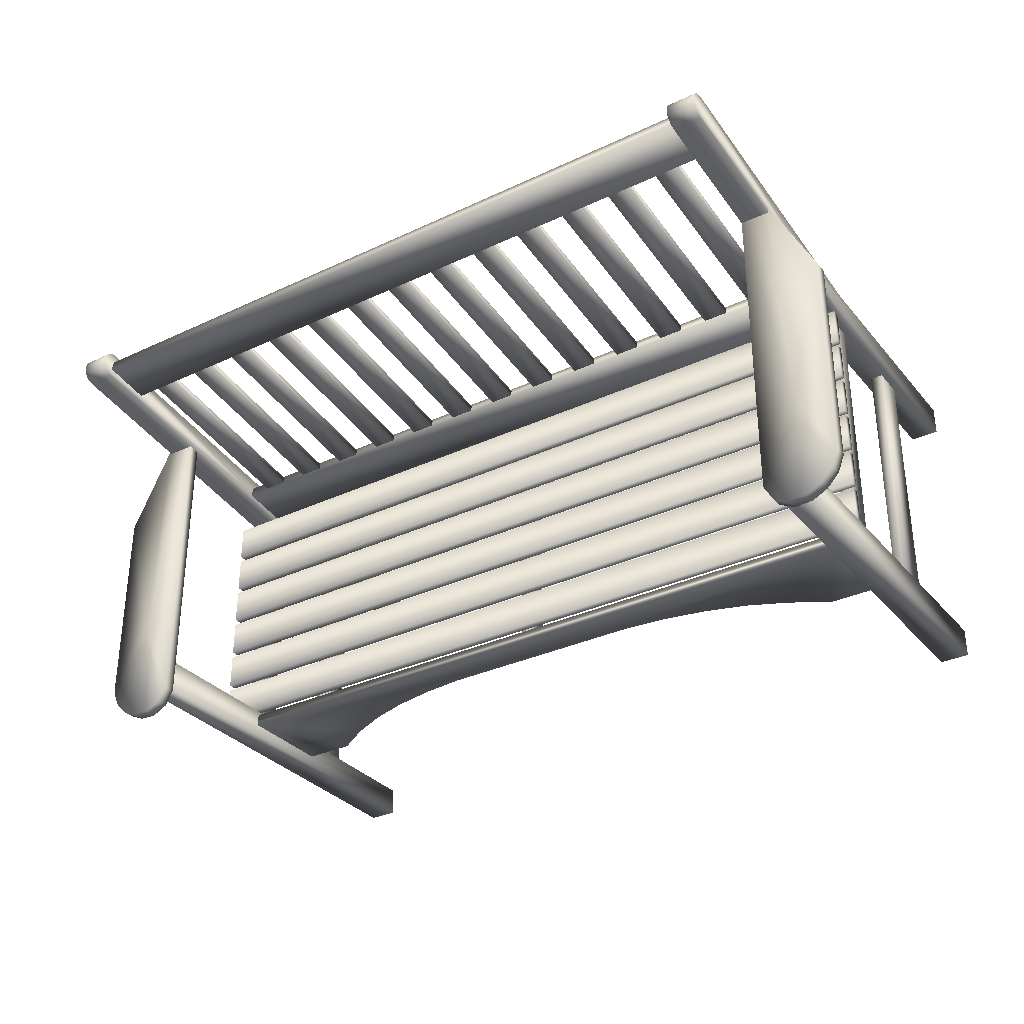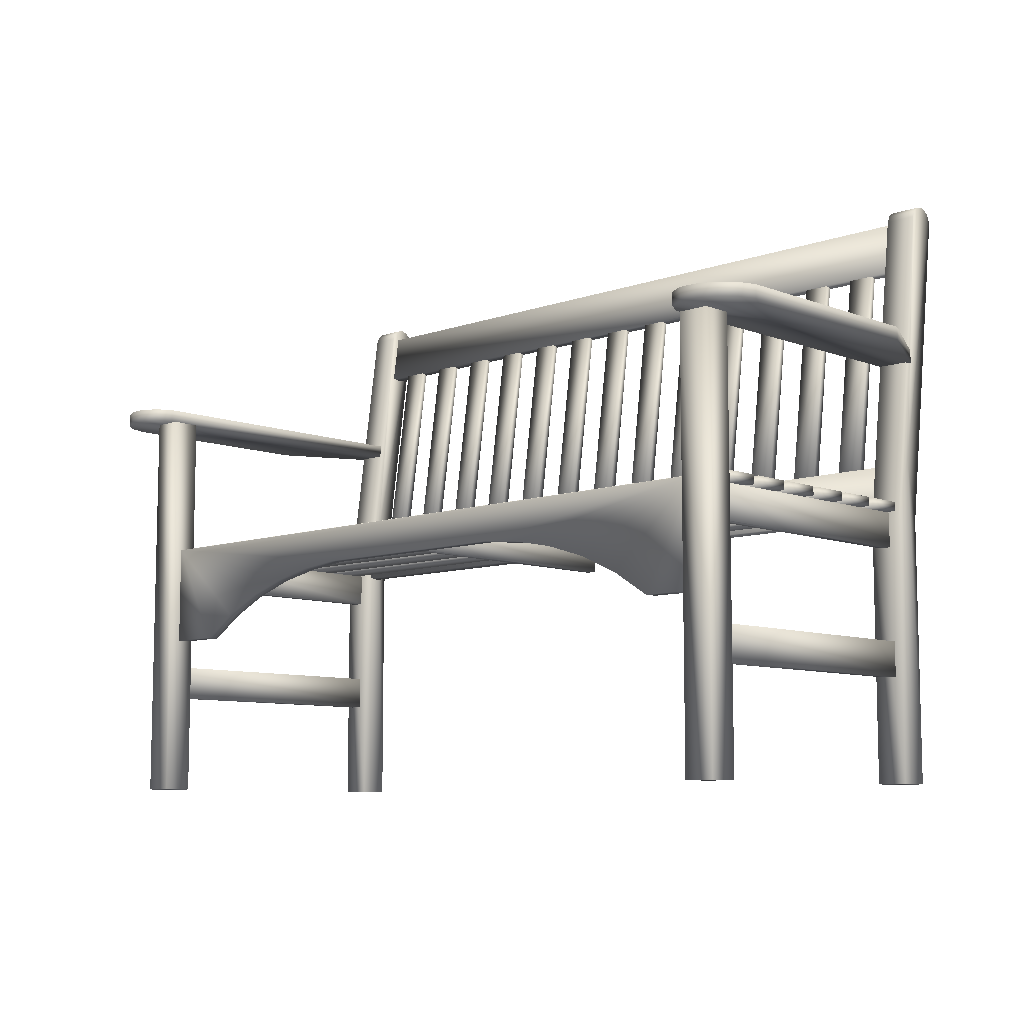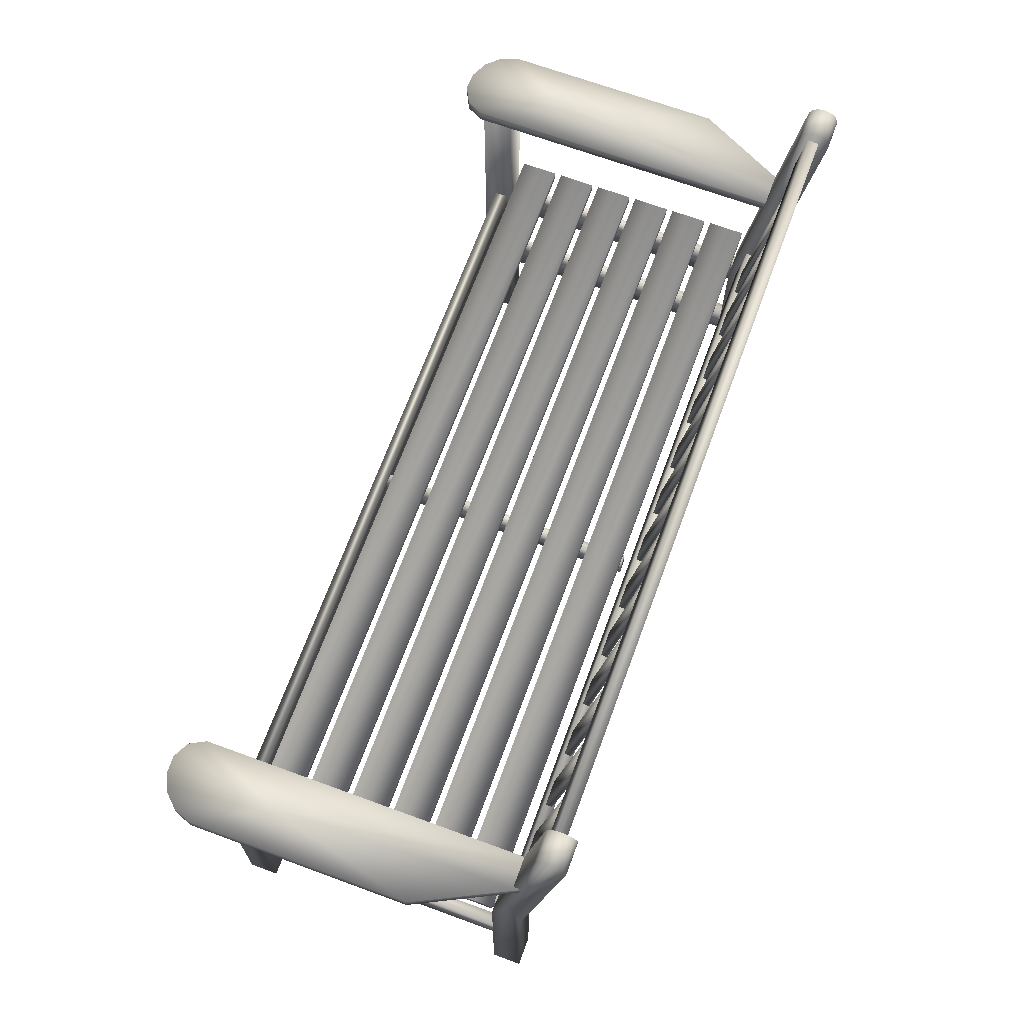
<metadata>
{"format":"obj","ext":"obj","renderer":"f3d","projection":"perspective","resolution":1024,"background":"white","views":[{"elev":-32.3,"azim":-146.8,"up":"+Z"},{"elev":-8.5,"azim":-136.0,"up":"+Y"},{"elev":68.6,"azim":-69.8,"up":"+Y"}]}
</metadata>
<code>
v 0.1074 0.4644 0.3973
v 0.1074 0.4644 0.05062
v 0.1074 0.478 0.05062
v 0.1074 0.478 0.3973
v 0.09836 0.4644 0.03374
v 0.09836 0.478 0.03374
v 0.08145 0.4644 0.025
v 0.08145 0.478 0.025
v 0.06231 0.4644 0.02579
v 0.06231 0.478 0.02579
v 0.045 0.4644 0.0341
v 0.045 0.478 0.0341
v 0.03184 0.4644 0.04809
v 0.03184 0.478 0.04809
v 0.025 0.4644 0.066
v 0.025 0.478 0.066
v 0.025 0.4644 0.2977
v 0.025 0.478 0.2977
v 0.07455 0.4644 0.3973
v 0.07455 0.478 0.3973
v 0.8927 0.4644 0.05062
v 0.8927 0.4644 0.3973
v 0.8927 0.478 0.3973
v 0.8927 0.478 0.05062
v 0.9016 0.4644 0.03374
v 0.9016 0.478 0.03374
v 0.9186 0.4644 0.025
v 0.9186 0.478 0.025
v 0.9377 0.4644 0.02579
v 0.9377 0.478 0.02579
v 0.955 0.4644 0.0341
v 0.955 0.478 0.0341
v 0.9682 0.4644 0.04809
v 0.9682 0.478 0.04809
v 0.975 0.4644 0.066
v 0.975 0.478 0.066
v 0.975 0.4644 0.2977
v 0.975 0.478 0.2977
v 0.9255 0.4644 0.3973
v 0.9255 0.478 0.3973
v 0.06638 0.478 0.1404
v 0.06638 0.4644 0.1404
v 0.9336 0.478 0.1404
v 0.9336 0.4644 0.1404
v 0.8395 0.3533 0.3922
v 0.8666 0.3533 0.3921
v 0.8666 0.5731 0.4225
v 0.8395 0.5731 0.4226
v 0.8395 0.3542 0.3852
v 0.8395 0.574 0.4156
v 0.8666 0.3543 0.3851
v 0.8666 0.5741 0.4155
v 0.7806 0.3533 0.3922
v 0.8078 0.3533 0.3921
v 0.8078 0.5731 0.4225
v 0.7806 0.5731 0.4226
v 0.7806 0.3542 0.3852
v 0.7806 0.574 0.4156
v 0.8078 0.3543 0.3851
v 0.8078 0.5741 0.4155
v 0.7218 0.3533 0.3922
v 0.749 0.3533 0.3921
v 0.749 0.5731 0.4225
v 0.7218 0.5731 0.4226
v 0.7218 0.3542 0.3852
v 0.7218 0.574 0.4156
v 0.749 0.3543 0.3851
v 0.749 0.5741 0.4156
v 0.663 0.3532 0.3922
v 0.6901 0.3533 0.3921
v 0.6901 0.5731 0.4225
v 0.663 0.5731 0.4226
v 0.6629 0.3542 0.3852
v 0.6629 0.574 0.4156
v 0.6901 0.3543 0.3851
v 0.6901 0.5741 0.4156
v 0.6041 0.3532 0.3922
v 0.6313 0.3533 0.3921
v 0.6313 0.5731 0.4225
v 0.6041 0.5731 0.4226
v 0.6041 0.3542 0.3852
v 0.6041 0.574 0.4156
v 0.6313 0.3543 0.3851
v 0.6313 0.5741 0.4156
v 0.5453 0.3532 0.3922
v 0.5724 0.3533 0.3921
v 0.5724 0.5731 0.4225
v 0.5453 0.5731 0.4226
v 0.5453 0.3542 0.3852
v 0.5453 0.574 0.4156
v 0.5724 0.3543 0.3851
v 0.5724 0.5741 0.4156
v 0.4864 0.3532 0.3922
v 0.5136 0.3533 0.3921
v 0.5136 0.5731 0.4225
v 0.4864 0.5731 0.4226
v 0.4864 0.3542 0.3852
v 0.4864 0.574 0.4156
v 0.5136 0.3543 0.3851
v 0.5136 0.5741 0.4156
v 0.4276 0.3532 0.3922
v 0.4547 0.3533 0.3921
v 0.4547 0.5731 0.4226
v 0.4276 0.5731 0.4226
v 0.4276 0.3542 0.3852
v 0.4276 0.574 0.4157
v 0.4547 0.3543 0.3851
v 0.4547 0.5741 0.4156
v 0.3687 0.3532 0.3922
v 0.3959 0.3533 0.3921
v 0.3959 0.5731 0.4226
v 0.3687 0.5731 0.4226
v 0.3687 0.3542 0.3852
v 0.3687 0.574 0.4157
v 0.3959 0.3543 0.3851
v 0.3959 0.5741 0.4156
v 0.3099 0.3532 0.3922
v 0.3371 0.3533 0.3921
v 0.3371 0.5731 0.4226
v 0.3099 0.5731 0.4226
v 0.3099 0.3542 0.3852
v 0.3099 0.574 0.4157
v 0.3371 0.3543 0.3851
v 0.3371 0.5741 0.4156
v 0.2511 0.3532 0.3922
v 0.2782 0.3533 0.3921
v 0.2782 0.5731 0.4226
v 0.2511 0.5731 0.4226
v 0.2511 0.3542 0.3852
v 0.2511 0.574 0.4157
v 0.2782 0.3543 0.3851
v 0.2782 0.5741 0.4156
v 0.1922 0.3532 0.3922
v 0.2194 0.3533 0.3921
v 0.2194 0.5731 0.4226
v 0.1922 0.5731 0.4226
v 0.1922 0.3542 0.3852
v 0.1922 0.574 0.4157
v 0.2194 0.3542 0.3851
v 0.2194 0.5741 0.4156
v 0.1334 0.3532 0.3922
v 0.1605 0.3533 0.3921
v 0.1605 0.5731 0.4226
v 0.1334 0.5731 0.4226
v 0.1334 0.3542 0.3852
v 0.1334 0.574 0.4157
v 0.1605 0.3542 0.3851
v 0.1605 0.5741 0.4156
v 0.1036 0.5714 0.4246
v 0.1026 0.6252 0.4321
v 0.1026 0.6267 0.4206
v 0.1036 0.5729 0.4131
v 0.1036 0.3002 0.3873
v 0.1026 0.354 0.3948
v 0.1026 0.3556 0.3833
v 0.1036 0.3018 0.3758
v 0.8936 0.6252 0.4321
v 0.8946 0.5714 0.4246
v 0.8946 0.5729 0.4131
v 0.8936 0.6267 0.4206
v 0.8936 0.354 0.3948
v 0.8946 0.3002 0.3873
v 0.8946 0.3018 0.3758
v 0.8936 0.3556 0.3833
v 0.1074 0.2966 0.3673
v 0.1074 0.025 0.3673
v 0.07575 0.025 0.3673
v 0.07575 0.2966 0.3673
v 0.1074 0.6272 0.4116
v 0.07575 0.6272 0.4116
v 0.1074 0.634 0.4144
v 0.07576 0.634 0.4144
v 0.1074 0.6388 0.42
v 0.07576 0.6388 0.42
v 0.1074 0.6406 0.4272
v 0.07575 0.6406 0.4272
v 0.1074 0.6389 0.4344
v 0.07575 0.6389 0.4344
v 0.1074 0.6341 0.44
v 0.07575 0.6341 0.44
v 0.1074 0.6272 0.4428
v 0.07575 0.6272 0.4428
v 0.1074 0.6223 0.4428
v 0.07575 0.6223 0.4428
v 0.1074 0.2966 0.399
v 0.07575 0.2966 0.399
v 0.1074 0.025 0.399
v 0.07576 0.025 0.399
v 0.8926 0.025 0.3673
v 0.8926 0.2966 0.3673
v 0.9242 0.2966 0.3673
v 0.9242 0.025 0.3673
v 0.8926 0.6272 0.4116
v 0.9242 0.6272 0.4116
v 0.8926 0.634 0.4144
v 0.9242 0.634 0.4144
v 0.8926 0.6388 0.42
v 0.9242 0.6388 0.42
v 0.8926 0.6406 0.4272
v 0.9242 0.6406 0.4272
v 0.8926 0.6389 0.4344
v 0.9242 0.6389 0.4344
v 0.8926 0.6341 0.44
v 0.9242 0.6341 0.44
v 0.8926 0.6272 0.4428
v 0.9242 0.6272 0.4428
v 0.8926 0.6223 0.4428
v 0.9242 0.6223 0.4428
v 0.8926 0.2966 0.399
v 0.9242 0.2966 0.399
v 0.8926 0.025 0.399
v 0.9242 0.025 0.399
v 0.1074 0.3599 0.3877
v 0.07576 0.3599 0.3877
v 0.8926 0.3599 0.3877
v 0.9242 0.3599 0.3877
v 0.1075 0.4644 0.05568
v 0.1075 0.025 0.05568
v 0.07577 0.025 0.05568
v 0.07577 0.4644 0.05568
v 0.1075 0.025 0.08735
v 0.1075 0.4644 0.08735
v 0.07577 0.4644 0.08735
v 0.07578 0.025 0.08735
v 0.8925 0.025 0.05568
v 0.8925 0.4644 0.05568
v 0.9242 0.4644 0.05568
v 0.9242 0.025 0.05568
v 0.8925 0.4644 0.08735
v 0.8925 0.025 0.08735
v 0.9242 0.025 0.08735
v 0.9242 0.4644 0.08735
v 0.07829 0.3044 0.3261
v 0.07818 0.3043 0.3664
v 0.07818 0.3136 0.3664
v 0.07829 0.3137 0.3261
v 0.07829 0.3044 0.2785
v 0.07818 0.3043 0.3188
v 0.07818 0.3136 0.3188
v 0.07829 0.3137 0.2785
v 0.07828 0.3044 0.2309
v 0.07817 0.3043 0.2712
v 0.07817 0.3136 0.2712
v 0.07828 0.3137 0.2309
v 0.07828 0.3044 0.1832
v 0.07817 0.3043 0.2235
v 0.07817 0.3136 0.2235
v 0.07828 0.3137 0.1832
v 0.07828 0.3044 0.1356
v 0.07817 0.3043 0.1759
v 0.07817 0.3136 0.1759
v 0.07828 0.3137 0.1356
v 0.07827 0.3044 0.08797
v 0.07816 0.3043 0.1283
v 0.07816 0.3136 0.1283
v 0.07827 0.3137 0.08797
v 0.9402 0.3044 0.3261
v 0.9401 0.3043 0.3664
v 0.9401 0.3136 0.3664
v 0.9402 0.3137 0.3261
v 0.9402 0.3044 0.2785
v 0.9401 0.3043 0.3188
v 0.9401 0.3136 0.3188
v 0.9402 0.3137 0.2785
v 0.9402 0.3044 0.2309
v 0.9401 0.3043 0.2712
v 0.9401 0.3136 0.2712
v 0.9402 0.3137 0.2309
v 0.9402 0.3044 0.1832
v 0.9401 0.3043 0.2235
v 0.9401 0.3136 0.2235
v 0.9402 0.3137 0.1832
v 0.9402 0.3044 0.1356
v 0.9401 0.3043 0.1759
v 0.9401 0.3136 0.1759
v 0.9402 0.3137 0.1356
v 0.9402 0.3044 0.08797
v 0.9401 0.3043 0.1283
v 0.9401 0.3136 0.1283
v 0.9402 0.3137 0.08797
v 0.9132 0.3036 0.3726
v 0.9132 0.2674 0.3726
v 0.9132 0.2674 0.08711
v 0.9132 0.3036 0.08714
v 0.9017 0.3036 0.3726
v 0.9017 0.3036 0.08714
v 0.9016 0.2674 0.3726
v 0.9016 0.2674 0.08711
v 0.08676 0.3036 0.3726
v 0.09834 0.3036 0.3726
v 0.09834 0.3036 0.08714
v 0.08676 0.3036 0.08714
v 0.08685 0.2674 0.3726
v 0.08685 0.2674 0.08711
v 0.09842 0.2674 0.3726
v 0.09842 0.2674 0.08711
v 0.4941 0.3036 0.3678
v 0.5057 0.3036 0.3678
v 0.5057 0.3036 0.08233
v 0.4941 0.3036 0.08233
v 0.4942 0.2758 0.3677
v 0.4942 0.2758 0.0823
v 0.5058 0.2758 0.3677
v 0.5058 0.2758 0.0823
v 0.09743 0.1337 0.08738
v 0.08385 0.1337 0.08738
v 0.08385 0.1699 0.08738
v 0.09743 0.1699 0.08738
v 0.08385 0.1337 0.368
v 0.09743 0.1337 0.368
v 0.09743 0.1699 0.368
v 0.08385 0.1699 0.368
v 0.9161 0.1337 0.08738
v 0.9026 0.1337 0.08738
v 0.9026 0.1699 0.08738
v 0.9161 0.1699 0.08738
v 0.9026 0.1337 0.368
v 0.9161 0.1337 0.368
v 0.9161 0.1699 0.368
v 0.9026 0.1699 0.368
v 0.1638 0.2007 0.08255
v 0.1075 0.2007 0.08255
v 0.1075 0.2007 0.06897
v 0.1638 0.2007 0.06897
v 0.2031 0.2256 0.08255
v 0.2031 0.2256 0.06897
v 0.2454 0.245 0.08255
v 0.2454 0.245 0.06897
v 0.2901 0.2591 0.08255
v 0.2901 0.2591 0.06897
v 0.3362 0.268 0.08255
v 0.3362 0.268 0.06897
v 0.3829 0.2727 0.08255
v 0.3829 0.2727 0.06897
v 0.6171 0.2727 0.08255
v 0.6171 0.2727 0.06897
v 0.6638 0.268 0.08255
v 0.6638 0.268 0.06897
v 0.7099 0.2591 0.08255
v 0.7099 0.2591 0.06897
v 0.7546 0.245 0.08255
v 0.7546 0.245 0.06897
v 0.7969 0.2256 0.08255
v 0.7969 0.2256 0.06897
v 0.8362 0.2007 0.08255
v 0.8362 0.2007 0.06897
v 0.8925 0.2007 0.08255
v 0.8925 0.2007 0.06897
v 0.8925 0.3094 0.08255
v 0.8925 0.3094 0.06897
v 0.1075 0.3094 0.08255
v 0.1075 0.3094 0.06897
f 1 2 3
f 4 1 3
f 2 5 6
f 3 2 6
f 5 7 8
f 6 5 8
f 7 9 10
f 8 7 10
f 9 11 12
f 10 9 12
f 11 13 14
f 12 11 14
f 13 15 16
f 14 13 16
f 15 17 18
f 16 15 18
f 17 19 20
f 18 17 20
f 19 1 4
f 20 19 4
f 21 22 23
f 24 21 23
f 25 21 24
f 26 25 24
f 27 25 26
f 28 27 26
f 29 27 28
f 30 29 28
f 31 29 30
f 32 31 30
f 33 31 32
f 34 33 32
f 35 33 34
f 36 35 34
f 37 35 36
f 38 37 36
f 39 37 38
f 40 39 38
f 22 39 40
f 23 22 40
f 41 4 3
f 41 3 6
f 41 6 8
f 41 8 10
f 41 10 12
f 41 12 14
f 41 14 16
f 41 16 18
f 41 18 20
f 41 20 4
f 2 1 42
f 5 2 42
f 7 5 42
f 9 7 42
f 11 9 42
f 13 11 42
f 15 13 42
f 17 15 42
f 19 17 42
f 1 19 42
f 24 23 43
f 26 24 43
f 28 26 43
f 30 28 43
f 32 30 43
f 34 32 43
f 36 34 43
f 38 36 43
f 40 38 43
f 23 40 43
f 44 22 21
f 44 21 25
f 44 25 27
f 44 27 29
f 44 29 31
f 44 31 33
f 44 33 35
f 44 35 37
f 44 37 39
f 44 39 22
f 45 46 47
f 48 45 47
f 49 45 48
f 50 49 48
f 51 49 50
f 52 51 50
f 46 51 52
f 47 46 52
f 53 54 55
f 56 53 55
f 57 53 56
f 58 57 56
f 59 57 58
f 60 59 58
f 54 59 60
f 55 54 60
f 61 62 63
f 64 61 63
f 65 61 64
f 66 65 64
f 67 65 66
f 68 67 66
f 62 67 68
f 63 62 68
f 69 70 71
f 72 69 71
f 73 69 72
f 74 73 72
f 75 73 74
f 76 75 74
f 70 75 76
f 71 70 76
f 77 78 79
f 80 77 79
f 81 77 80
f 82 81 80
f 83 81 82
f 84 83 82
f 78 83 84
f 79 78 84
f 85 86 87
f 88 85 87
f 89 85 88
f 90 89 88
f 91 89 90
f 92 91 90
f 86 91 92
f 87 86 92
f 93 94 95
f 96 93 95
f 97 93 96
f 98 97 96
f 99 97 98
f 100 99 98
f 94 99 100
f 95 94 100
f 101 102 103
f 104 101 103
f 105 101 104
f 106 105 104
f 107 105 106
f 108 107 106
f 102 107 108
f 103 102 108
f 109 110 111
f 112 109 111
f 113 109 112
f 114 113 112
f 115 113 114
f 116 115 114
f 110 115 116
f 111 110 116
f 117 118 119
f 120 117 119
f 121 117 120
f 122 121 120
f 123 121 122
f 124 123 122
f 118 123 124
f 119 118 124
f 125 126 127
f 128 125 127
f 129 125 128
f 130 129 128
f 131 129 130
f 132 131 130
f 126 131 132
f 127 126 132
f 133 134 135
f 136 133 135
f 137 133 136
f 138 137 136
f 139 137 138
f 140 139 138
f 134 139 140
f 135 134 140
f 141 142 143
f 144 141 143
f 145 141 144
f 146 145 144
f 147 145 146
f 148 147 146
f 142 147 148
f 143 142 148
f 149 150 151
f 152 149 151
f 153 154 155
f 156 153 155
f 157 158 159
f 160 157 159
f 157 160 151
f 150 157 151
f 158 157 150
f 149 158 150
f 159 158 149
f 152 159 149
f 160 159 152
f 151 160 152
f 161 162 163
f 164 161 163
f 161 164 155
f 154 161 155
f 162 161 154
f 153 162 154
f 163 162 153
f 156 163 153
f 164 163 156
f 155 164 156
f 165 166 167
f 168 165 167
f 169 165 168
f 170 169 168
f 171 169 170
f 172 171 170
f 173 171 172
f 174 173 172
f 175 173 174
f 176 175 174
f 177 175 176
f 178 177 176
f 179 177 178
f 180 179 178
f 181 179 180
f 182 181 180
f 183 181 182
f 184 183 182
f 185 183 184
f 186 185 184
f 187 185 186
f 188 187 186
f 166 187 188
f 167 166 188
f 189 190 191
f 192 189 191
f 190 193 194
f 191 190 194
f 193 195 196
f 194 193 196
f 195 197 198
f 196 195 198
f 197 199 200
f 198 197 200
f 199 201 202
f 200 199 202
f 201 203 204
f 202 201 204
f 203 205 206
f 204 203 206
f 205 207 208
f 206 205 208
f 207 209 210
f 208 207 210
f 209 211 212
f 210 209 212
f 211 189 192
f 212 211 192
f 213 166 165
f 213 165 169
f 213 169 171
f 213 171 173
f 213 173 175
f 213 175 177
f 213 177 179
f 213 179 181
f 213 181 183
f 213 183 185
f 213 185 187
f 213 187 166
f 168 167 214
f 170 168 214
f 172 170 214
f 174 172 214
f 176 174 214
f 178 176 214
f 180 178 214
f 182 180 214
f 184 182 214
f 186 184 214
f 188 186 214
f 167 188 214
f 190 189 215
f 193 190 215
f 195 193 215
f 197 195 215
f 199 197 215
f 201 199 215
f 203 201 215
f 205 203 215
f 207 205 215
f 209 207 215
f 211 209 215
f 189 211 215
f 216 192 191
f 216 191 194
f 216 194 196
f 216 196 198
f 216 198 200
f 216 200 202
f 216 202 204
f 216 204 206
f 216 206 208
f 216 208 210
f 216 210 212
f 216 212 192
f 217 218 219
f 220 217 219
f 221 222 223
f 224 221 223
f 225 226 227
f 228 225 227
f 229 230 231
f 232 229 231
f 219 224 223
f 220 219 223
f 218 217 222
f 221 218 222
f 231 228 227
f 232 231 227
f 226 225 230
f 229 226 230
f 222 217 220
f 223 222 220
f 218 221 224
f 219 218 224
f 226 229 232
f 227 226 232
f 230 225 228
f 231 230 228
f 233 234 235
f 236 233 235
f 237 238 239
f 240 237 239
f 241 242 243
f 244 241 243
f 245 246 247
f 248 245 247
f 249 250 251
f 252 249 251
f 253 254 255
f 256 253 255
f 257 258 259
f 260 257 259
f 258 259 235
f 234 258 235
f 257 258 234
f 233 257 234
f 260 257 233
f 236 260 233
f 259 260 236
f 235 259 236
f 261 262 263
f 264 261 263
f 262 263 239
f 238 262 239
f 261 262 238
f 237 261 238
f 264 261 237
f 240 264 237
f 263 264 240
f 239 263 240
f 265 266 267
f 268 265 267
f 266 267 243
f 242 266 243
f 265 266 242
f 241 265 242
f 268 265 241
f 244 268 241
f 267 268 244
f 243 267 244
f 269 270 271
f 272 269 271
f 270 271 247
f 246 270 247
f 269 270 246
f 245 269 246
f 272 269 245
f 248 272 245
f 271 272 248
f 247 271 248
f 273 274 275
f 276 273 275
f 274 275 251
f 250 274 251
f 273 274 250
f 249 273 250
f 276 273 249
f 252 276 249
f 275 276 252
f 251 275 252
f 277 278 279
f 280 277 279
f 278 279 255
f 254 278 255
f 277 278 254
f 253 277 254
f 280 277 253
f 256 280 253
f 279 280 256
f 255 279 256
f 281 282 283
f 284 281 283
f 285 281 284
f 286 285 284
f 287 285 286
f 288 287 286
f 282 287 288
f 283 282 288
f 289 290 291
f 292 289 291
f 293 289 292
f 294 293 292
f 295 293 294
f 296 295 294
f 290 295 296
f 291 290 296
f 297 298 299
f 300 297 299
f 301 297 300
f 302 301 300
f 303 301 302
f 304 303 302
f 298 303 304
f 299 298 304
f 305 306 307
f 308 305 307
f 309 310 311
f 312 309 311
f 311 310 305
f 308 311 305
f 310 309 306
f 305 310 306
f 309 312 307
f 306 309 307
f 312 311 308
f 307 312 308
f 313 314 315
f 316 313 315
f 317 318 319
f 320 317 319
f 317 320 315
f 314 317 315
f 318 317 314
f 313 318 314
f 319 318 313
f 316 319 313
f 320 319 316
f 315 320 316
f 321 322 323
f 324 321 323
f 325 321 324
f 326 325 324
f 327 325 326
f 328 327 326
f 329 327 328
f 330 329 328
f 331 329 330
f 332 331 330
f 333 331 332
f 334 333 332
f 335 333 334
f 336 335 334
f 337 335 336
f 338 337 336
f 339 337 338
f 340 339 338
f 341 339 340
f 342 341 340
f 343 341 342
f 344 343 342
f 345 343 344
f 346 345 344
f 347 345 346
f 348 347 346
f 349 347 348
f 350 349 348
f 351 349 350
f 352 351 350
f 322 351 352
f 323 322 352
f 350 344 342
f 350 342 340
f 350 340 338
f 350 338 336
f 350 336 334
f 352 350 334
f 352 334 332
f 352 332 330
f 352 330 328
f 352 324 323
f 352 326 324
f 352 328 326
f 350 346 344
f 350 348 346
f 341 343 349
f 339 341 349
f 337 339 349
f 335 337 349
f 335 349 351
f 333 335 351
f 331 333 351
f 329 331 351
f 327 329 351
f 351 322 321
f 351 321 325
f 351 325 327
f 349 343 345
f 349 345 347
f 49 51 46
f 49 46 45
f 50 48 47
f 52 50 47
f 57 59 54
f 57 54 53
f 58 56 55
f 60 58 55
f 65 67 62
f 65 62 61
f 66 64 63
f 68 66 63
f 73 75 70
f 73 70 69
f 74 72 71
f 76 74 71
f 81 83 78
f 81 78 77
f 82 80 79
f 84 82 79
f 89 91 86
f 89 86 85
f 90 88 87
f 92 90 87
f 97 99 94
f 97 94 93
f 98 96 95
f 100 98 95
f 105 107 102
f 105 102 101
f 106 104 103
f 108 106 103
f 113 115 110
f 113 110 109
f 114 112 111
f 116 114 111
f 121 123 118
f 121 118 117
f 122 120 119
f 124 122 119
f 129 131 126
f 129 126 125
f 130 128 127
f 132 130 127
f 137 139 134
f 137 134 133
f 138 136 135
f 140 138 135
f 145 147 142
f 145 142 141
f 146 144 143
f 148 146 143
f 285 287 282
f 285 282 281
f 286 284 283
f 288 286 283
f 293 295 290
f 289 293 290
f 294 292 291
f 294 291 296
f 301 303 298
f 297 301 298
f 302 300 299
f 302 299 304

</code>
